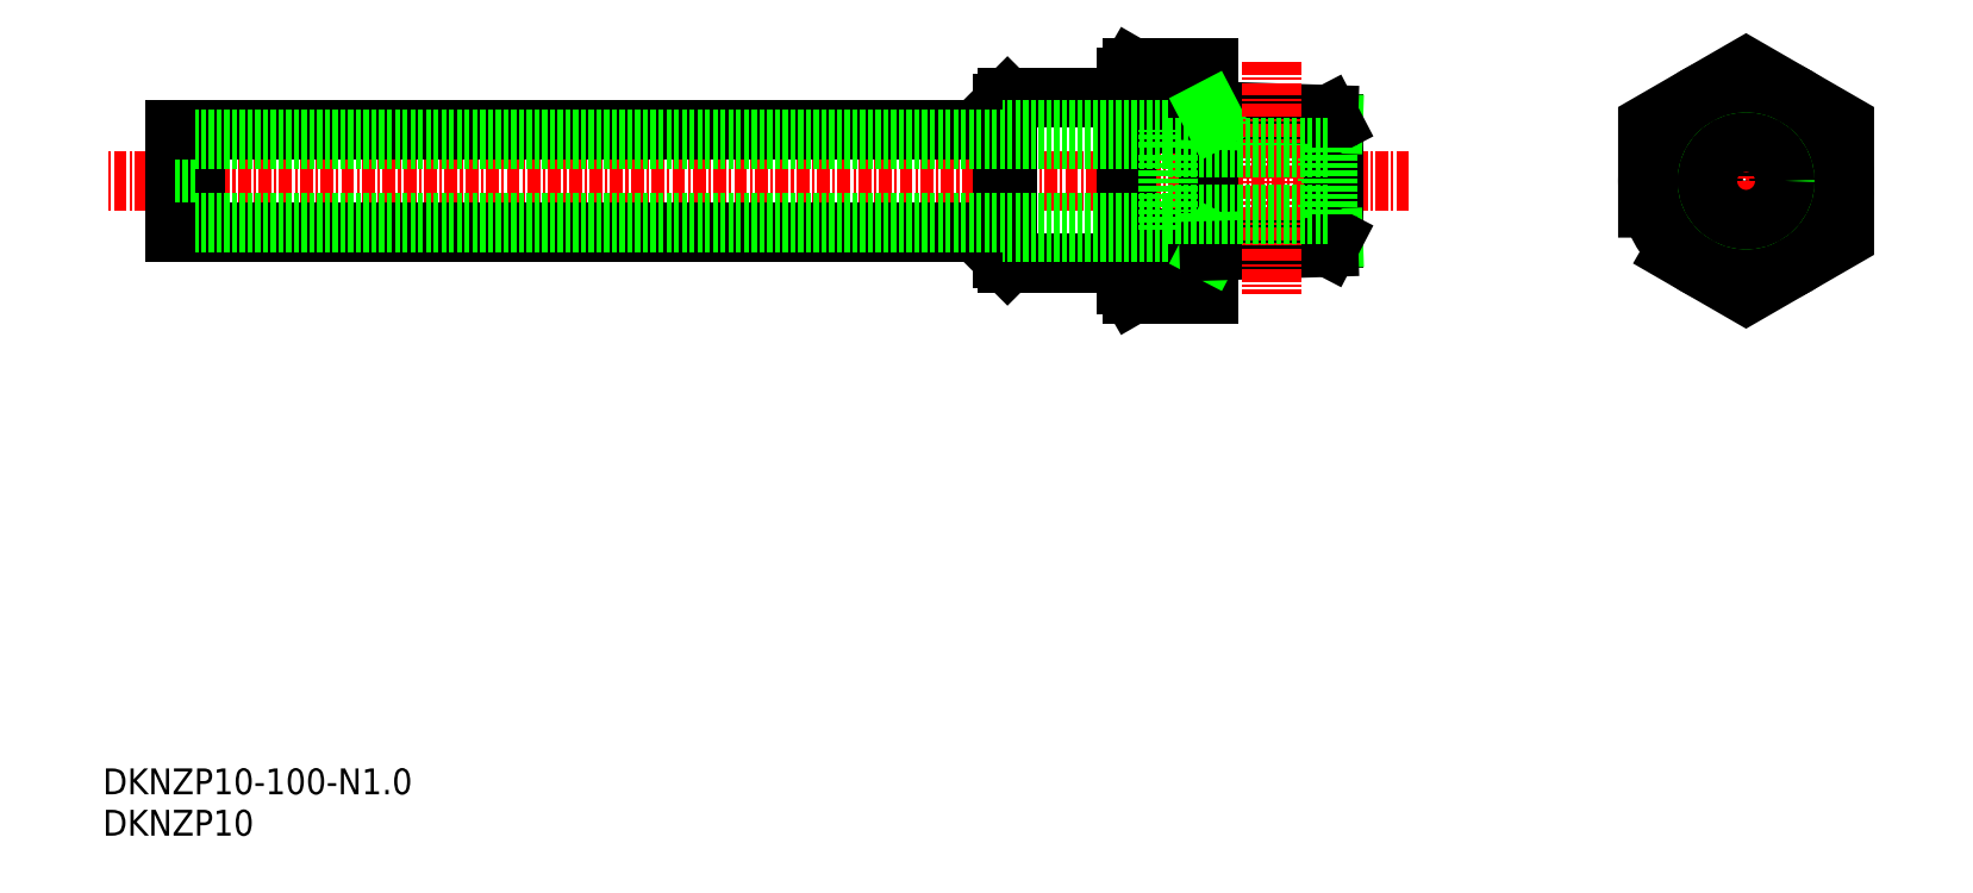
<metadata>
{"format":"dxf","ext":"dxf","renderer":"ezdxf+matplotlib","layout":"modelspace","background":"white","min_lineweight":24,"dpi":150}
</metadata>
<code>
0
SECTION
2
ENTITIES
0
LINE
8
CENTER
10
268.1
20
338
30
0
11
142.3
21
338
31
0
0
TEXT
8
0
10
141.8
20
278.7
30
0
40
2.5
1
DKNZP10-100-N1
0
TEXT
8
0
10
141.8
20
274.7
30
0
40
2.5
1
DKNZP10
0
LINE
8
0
10
150.8
20
341
30
0
11
150.8
21
335
31
0
0
LINE
8
0
10
148.8
20
343
30
0
11
148.8
21
333
31
0
0
LINE
8
0
10
150.8
20
343
30
0
11
150.8
21
333
31
0
0
LINE
8
0
10
150.8
20
337.5
30
0
11
148.8
21
337.5
31
0
0
LINE
8
0
10
150.8
20
338.5
30
0
11
148.8
21
338.5
31
0
0
LINE
8
CENTER
10
288.7
20
338
30
0
11
312.7
21
338
31
0
0
ARC
8
0
10
269
20
338
30
0
40
28.24
50
168.8
51
180
0
LINE
8
0
10
248.8
20
349
30
0
11
248.8
21
332.1
31
0
0
LINE
8
0
10
240.8
20
348
30
0
11
240.8
21
330
31
0
0
LINE
8
0
10
229.3
20
346
30
0
11
229.3
21
330
31
0
0
LINE
8
0
10
228.8
20
345.5
30
0
11
228.8
21
335
31
0
0
LINE
8
0
10
240.8
20
330
30
0
11
229.3
21
330
31
0
0
LINE
8
0
10
228.8
20
335
30
0
11
228.8
21
330.5
31
0
0
LINE
8
0
10
229.3
20
330
30
0
11
228.8
21
330.5
31
0
0
LINE
8
0
10
248.8
20
332.5
30
0
11
241.3
21
332.5
31
0
0
LINE
8
0
10
248.8
20
327
30
0
11
241.3
21
327
31
0
0
ARC
8
0
10
260.3
20
328
30
0
40
19.5
50
166.5
51
180
0
LINE
8
0
10
240.8
20
327.9
30
0
11
241.3
21
327
31
0
0
LINE
8
0
10
240.8
20
327.9
30
0
11
240.8
21
330
31
0
0
ARC
8
0
10
269
20
338
30
0
40
28.24
50
180
51
191.2
0
LINE
8
0
10
244.8
20
341.2
30
0
11
244.8
21
333
31
0
0
LINE
8
0
10
248.8
20
332.1
30
0
11
248.8
21
327
31
0
0
LINE
8
0
10
240.8
20
346
30
0
11
229.3
21
346
31
0
0
LINE
8
0
10
229.3
20
346
30
0
11
228.8
21
345.5
31
0
0
LINE
8
0
10
248.8
20
349
30
0
11
241.3
21
349
31
0
0
LINE
8
0
10
248.8
20
343.5
30
0
11
241.3
21
343.5
31
0
0
ARC
8
0
10
260.3
20
348
30
0
40
19.5
50
180
51
193.5
0
LINE
8
0
10
244.8
20
341.2
30
0
11
244.8
21
343
31
0
0
LINE
8
0
10
240.8
20
348
30
0
11
241.3
21
349
31
0
0
LINE
8
0
10
260.8
20
334.2
30
0
11
260.3
21
334.7
31
0
0
LINE
8
0
10
260.8
20
341.7
30
0
11
260.3
21
341.2
31
0
0
CIRCLE
8
0
10
300.7
20
338
30
0
40
0.5
0
CIRCLE
8
0
10
300.7
20
338
30
0
40
3.25
0
LINE
8
CENTER
10
300.7
20
350
30
0
11
300.7
21
326
31
0
0
LINE
8
0
10
260.8
20
332.5
30
0
11
260.8
21
343.5
31
0
0
LINE
8
0
10
248.8
20
343.9
30
0
11
260.8
21
343.5
31
0
0
LINE
8
0
10
248.8
20
344.8
30
0
11
260.3
21
344.4
31
0
0
LINE
8
0
10
260.8
20
343.5
30
0
11
260.3
21
344.4
31
0
0
LINE
8
0
10
249.2
20
343.9
30
0
11
248.8
21
344.8
31
0
0
LINE
8
0
10
249.2
20
332.1
30
0
11
248.8
21
331.2
31
0
0
LINE
8
0
10
248.8
20
332.1
30
0
11
260.8
21
332.5
31
0
0
LINE
8
0
10
248.8
20
331.2
30
0
11
260.3
21
331.6
31
0
0
LINE
8
0
10
260.8
20
332.5
30
0
11
260.3
21
331.6
31
0
0
CIRCLE
8
0
10
300.7
20
338
30
0
40
6.579
0
CIRCLE
8
0
10
300.7
20
338
30
0
40
5.723
0
LINE
8
0
10
260.3
20
341.2
30
0
11
260.3
21
334.7
31
0
0
LINE
8
CENTER
10
254.8
20
349.5
30
0
11
254.8
21
327
31
0
0
LINE
8
0
10
228.8
20
343
30
0
11
148.8
21
343
31
0
0
LINE
8
0
10
228.8
20
333
30
0
11
148.8
21
333
31
0
0
LINE
8
0
10
244.8
20
343
30
0
11
228.8
21
343
31
0
0
LINE
8
0
10
244.8
20
333
30
0
11
228.8
21
333
31
0
0
LINE
8
0
10
260.3
20
341.2
30
0
11
244.8
21
341.2
31
0
0
LINE
8
0
10
260.3
20
334.7
30
0
11
244.8
21
334.7
31
0
0
POLYLINE
8
0
66
     1
10
0
20
0
30
0
70
     1
0
VERTEX
8
0
10
291.2
20
332.5
30
0
0
VERTEX
8
0
10
300.7
20
327
30
0
0
VERTEX
8
0
10
310.2
20
332.5
30
0
0
VERTEX
8
0
10
310.2
20
343.5
30
0
0
VERTEX
8
0
10
300.7
20
349
30
0
0
VERTEX
8
0
10
291.2
20
343.5
30
0
0
SEQEND
8
0
0
CIRCLE
8
0
10
300.7
20
338
30
0
40
9.5
0
CIRCLE
8
0
10
300.7
20
338
30
0
40
3.75
0
LINE
8
0
10
244.8
20
334
30
0
11
150.8
21
334
31
0
0
LINE
8
0
10
244.8
20
342
30
0
11
150.8
21
342
31
0
0
ENDSEC
0
EOF

</code>
